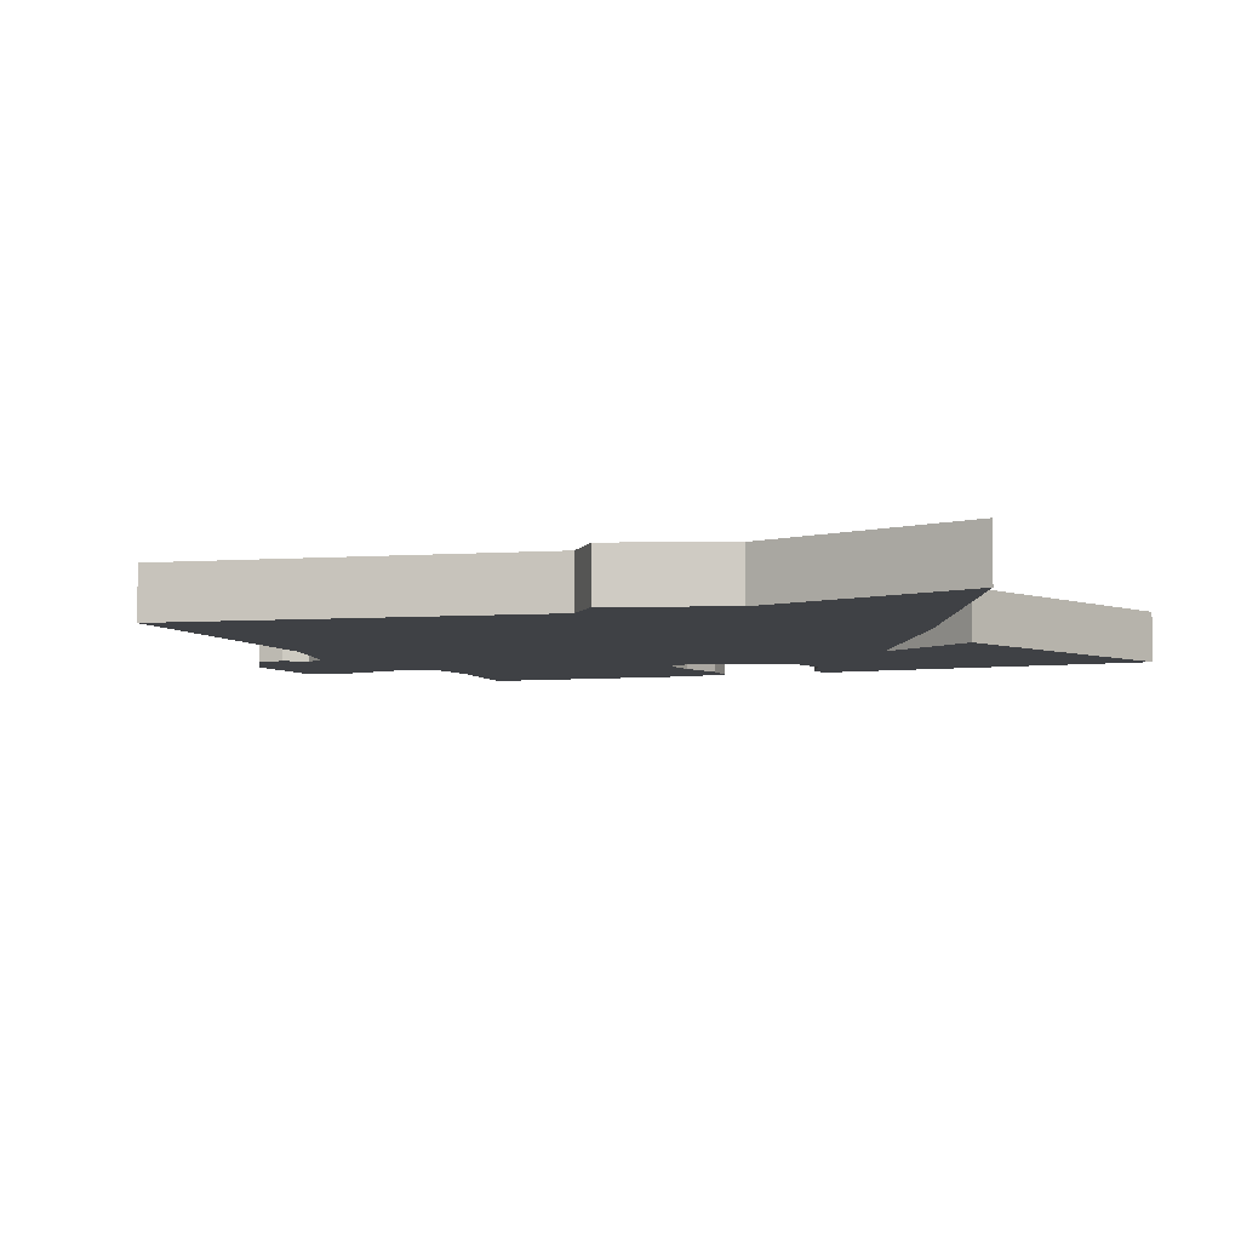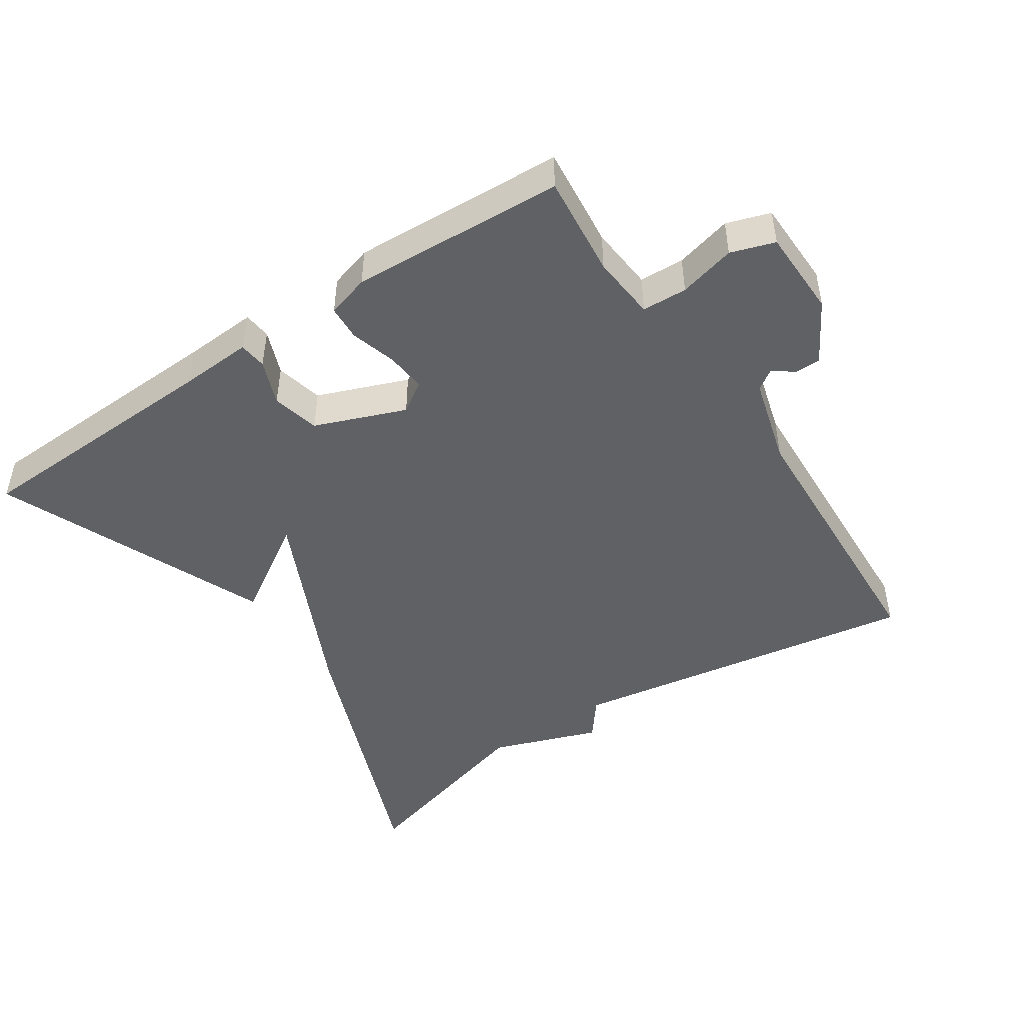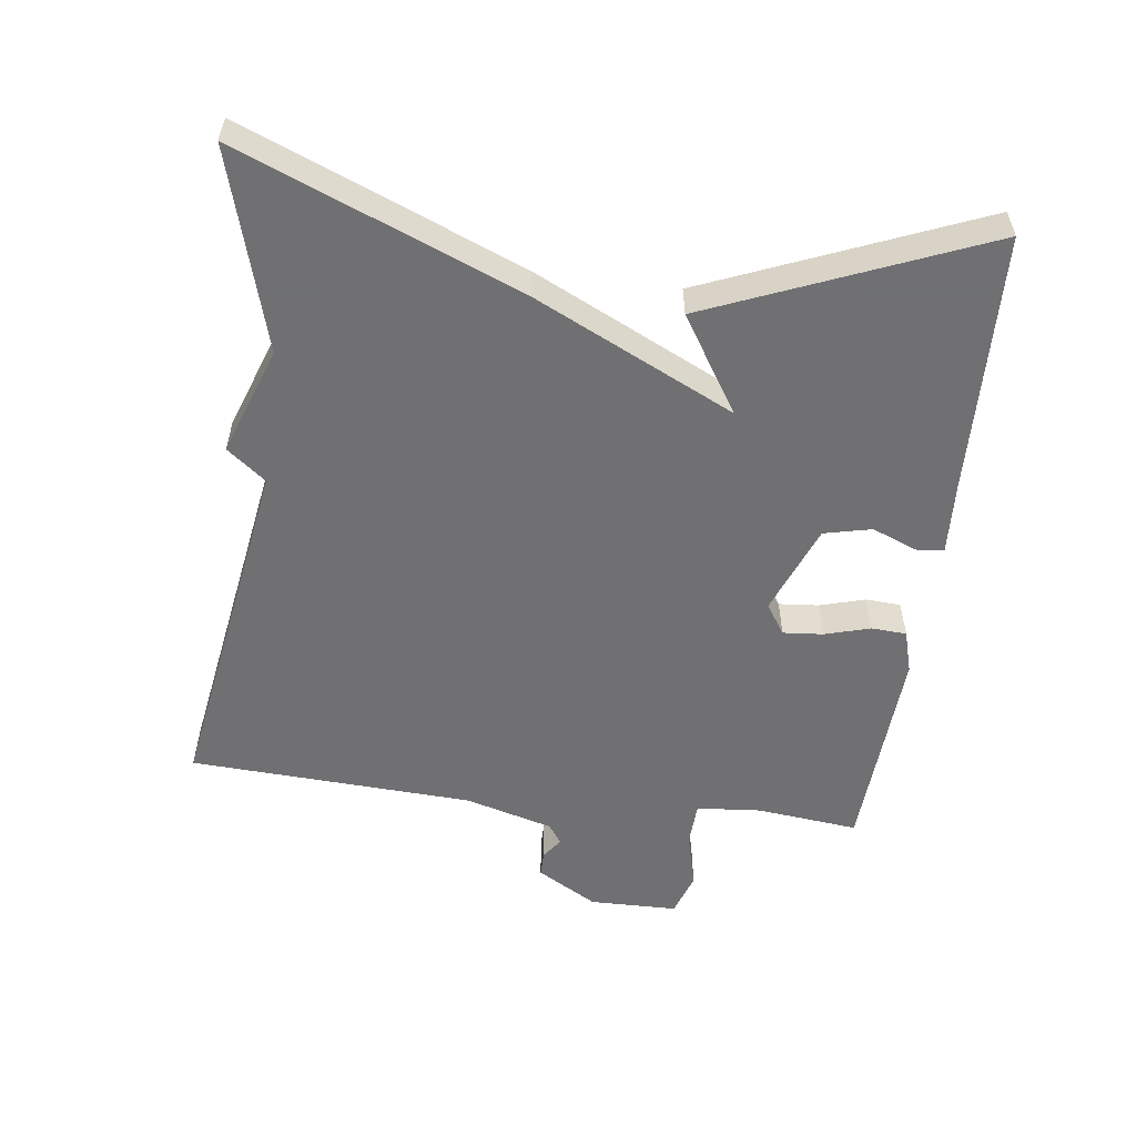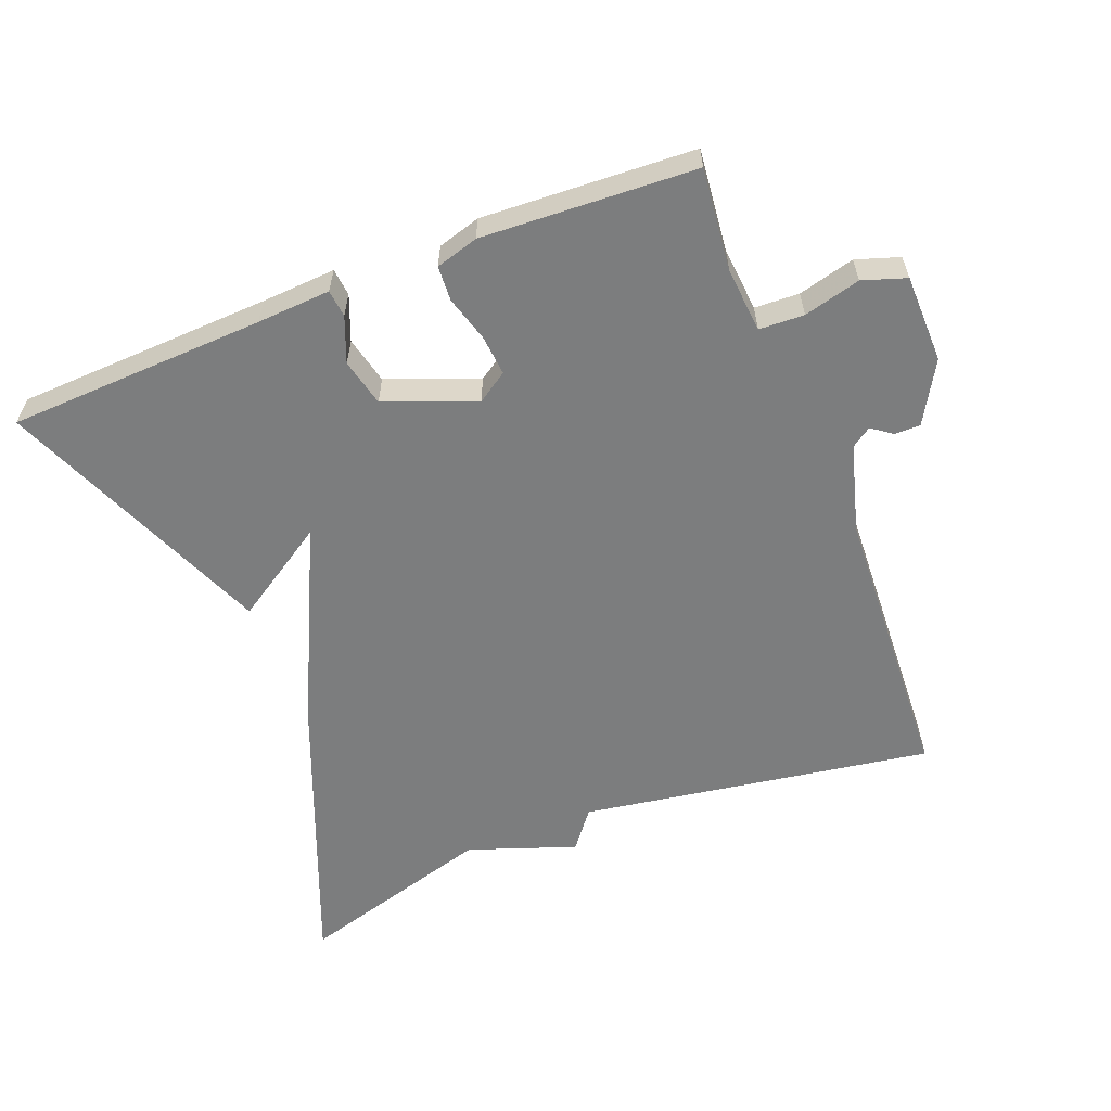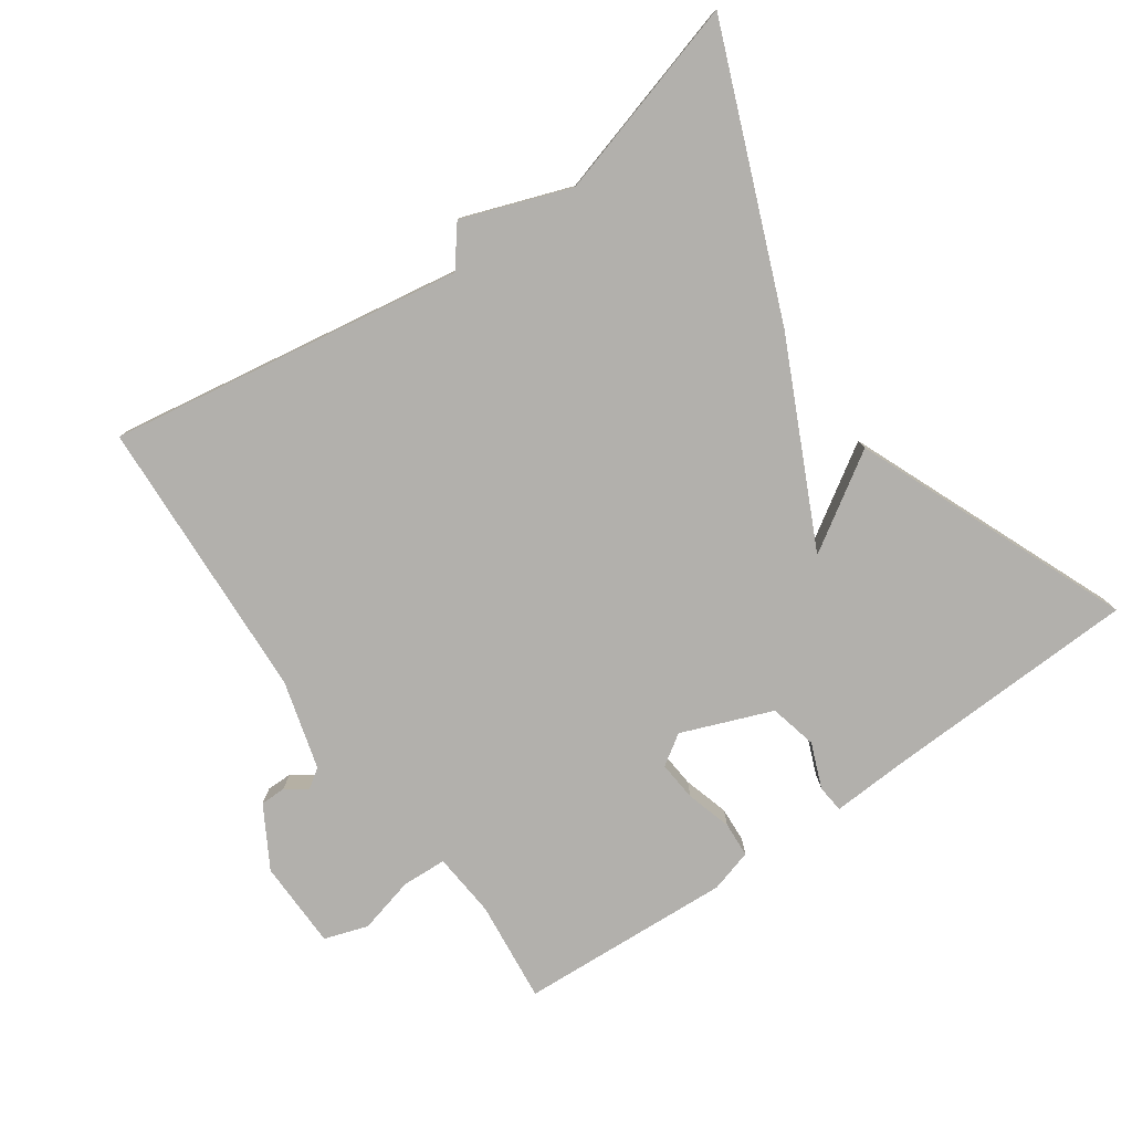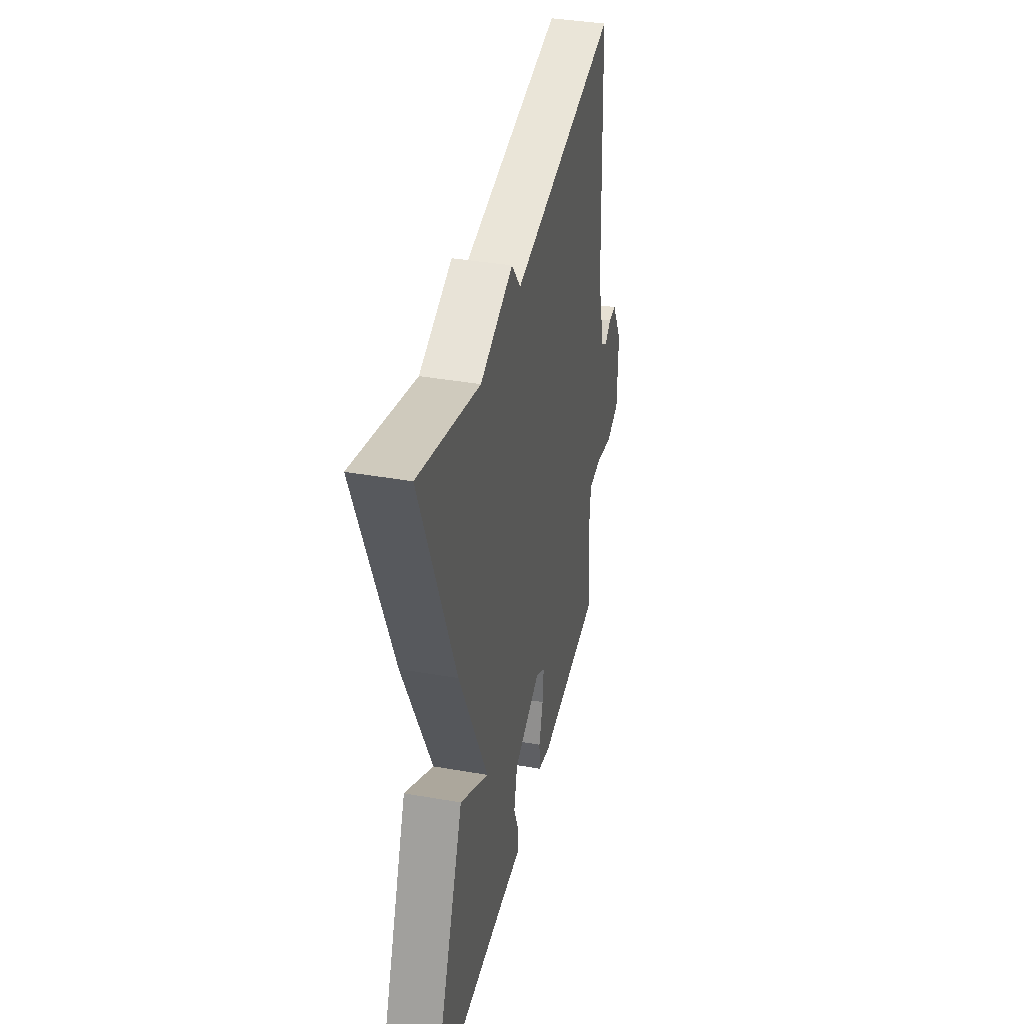
<metadata>
{"format":"obj","ext":"obj","renderer":"f3d","projection":"perspective","resolution":1024,"background":"white","views":[{"elev":-5.6,"azim":21.6,"up":"+Y"},{"elev":-46.8,"azim":-146.1,"up":"+Y"},{"elev":-55.0,"azim":82.6,"up":"+Y"},{"elev":-59.0,"azim":-158.4,"up":"+Y"},{"elev":-78.6,"azim":35.0,"up":"+Y"},{"elev":38.4,"azim":102.5,"up":"+Z"}]}
</metadata>
<code>
v 0.5 0.07 0.5
v 0.337 0.07 0.095
v 0.199 0.07 -0.193
v 0.337 0.07 -0.105
v 0.5 0.07 -0.5
v 0.126 0.07 -0.514
v 0.019 0.07 -0.52
v 0.015 0.07 -0.48
v 0.041 0.07 -0.415
v 0.025 0.07 -0.346
v -0.106 0.07 -0.295
v -0.15 0.07 -0.324
v -0.145 0.07 -0.382
v -0.126 0.07 -0.448
v -0.129 0.07 -0.499
v -0.191 0.07 -0.517
v -0.5 0.07 -0.5
v -0.484 0.07 -0.352
v -0.492 0.07 -0.258
v -0.557 0.07 -0.255
v -0.639 0.07 -0.276
v -0.702 0.07 -0.255
v -0.704 0.07 -0.127
v -0.653 0.07 -0.039
v -0.616 0.07 -0.039
v -0.586 0.07 -0.061
v -0.557 0.07 -0.041
v -0.521 0.07 0.087
v -0.5 0.07 0.5
v 0.012 0.07 0.417
v 0.056 0.07 0.473
v 0.212 0.07 0.417
v 0.5 0 0.5
v 0.337 0 0.095
v 0.199 0 -0.193
v 0.337 0 -0.105
v 0.5 0 -0.5
v 0.126 0 -0.514
v 0.019 0 -0.52
v 0.015 0 -0.48
v 0.041 0 -0.415
v 0.025 0 -0.346
v -0.106 0 -0.295
v -0.15 0 -0.324
v -0.145 0 -0.382
v -0.126 0 -0.448
v -0.129 0 -0.499
v -0.191 0 -0.517
v -0.5 0 -0.5
v -0.484 0 -0.352
v -0.492 0 -0.258
v -0.557 0 -0.255
v -0.639 0 -0.276
v -0.702 0 -0.255
v -0.704 0 -0.127
v -0.653 0 -0.039
v -0.616 0 -0.039
v -0.586 0 -0.061
v -0.557 0 -0.041
v -0.521 0 0.087
v -0.5 0 0.5
v 0.012 0 0.417
v 0.056 0 0.473
v 0.212 0 0.417
f 30 31 32
f 28 29 30
f 27 28 30 32
f 1 2 3
f 32 1 3
f 27 32 3
f 26 27 3
f 24 25 26
f 23 24 26
f 22 23 26
f 21 22 26
f 20 21 26
f 19 20 26 3
f 16 17 18
f 15 16 18
f 14 15 18
f 13 14 18
f 12 13 18 19
f 11 12 19
f 6 7 8 9
f 6 9 10
f 5 6 10
f 4 5 10
f 3 4 10
f 11 19 3
f 3 10 11
f 64 63 62
f 62 61 60
f 64 62 60 59
f 35 34 33
f 35 33 64
f 35 64 59
f 35 59 58
f 58 57 56
f 58 56 55
f 58 55 54
f 58 54 53
f 58 53 52
f 35 58 52 51
f 50 49 48
f 50 48 47
f 50 47 46
f 50 46 45
f 51 50 45 44
f 51 44 43
f 41 40 39 38
f 42 41 38
f 42 38 37
f 42 37 36
f 42 36 35
f 35 51 43
f 43 42 35
f 1 33 34 2
f 2 34 35 3
f 3 35 36 4
f 4 36 37 5
f 5 37 38 6
f 6 38 39 7
f 7 39 40 8
f 8 40 41 9
f 9 41 42 10
f 10 42 43 11
f 11 43 44 12
f 12 44 45 13
f 13 45 46 14
f 14 46 47 15
f 15 47 48 16
f 16 48 49 17
f 17 49 50 18
f 18 50 51 19
f 19 51 52 20
f 20 52 53 21
f 21 53 54 22
f 22 54 55 23
f 23 55 56 24
f 24 56 57 25
f 25 57 58 26
f 26 58 59 27
f 27 59 60 28
f 28 60 61 29
f 29 61 62 30
f 30 62 63 31
f 31 63 64 32
f 32 64 33 1

</code>
